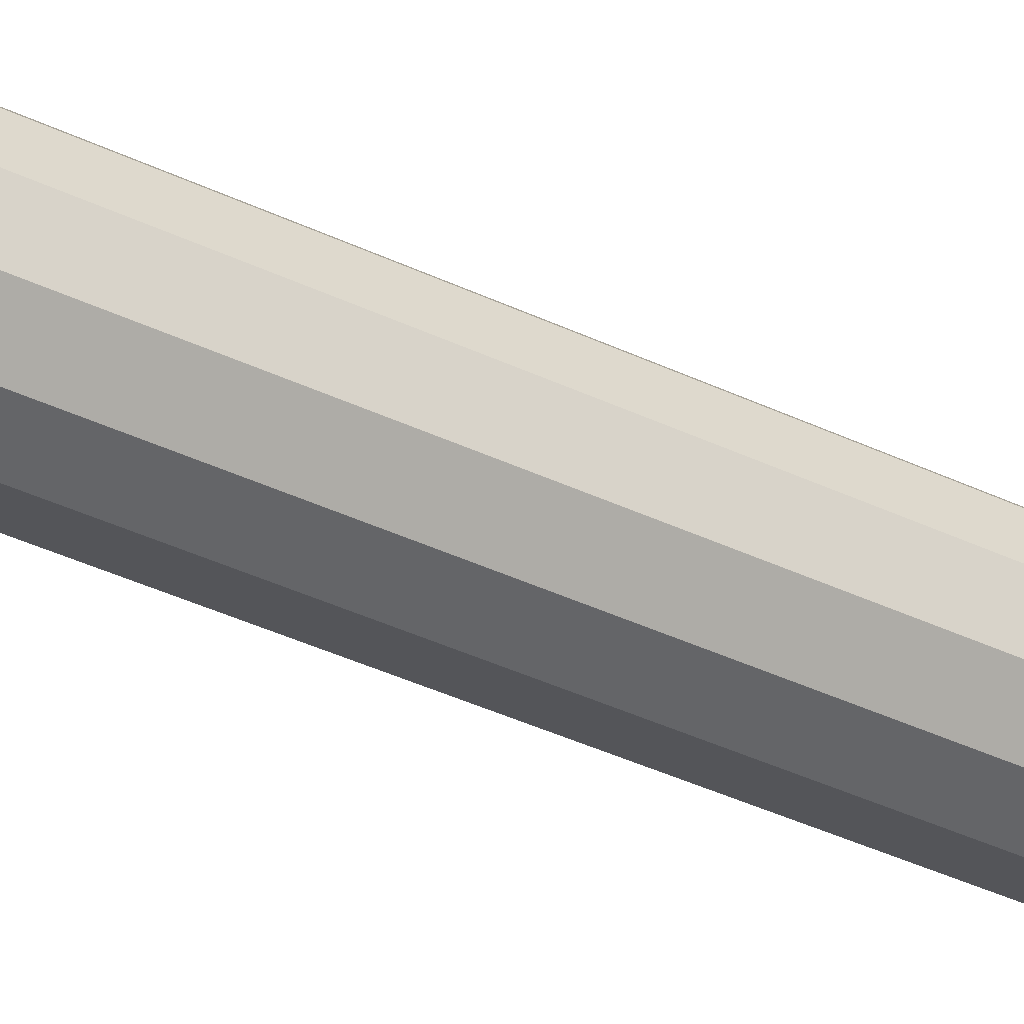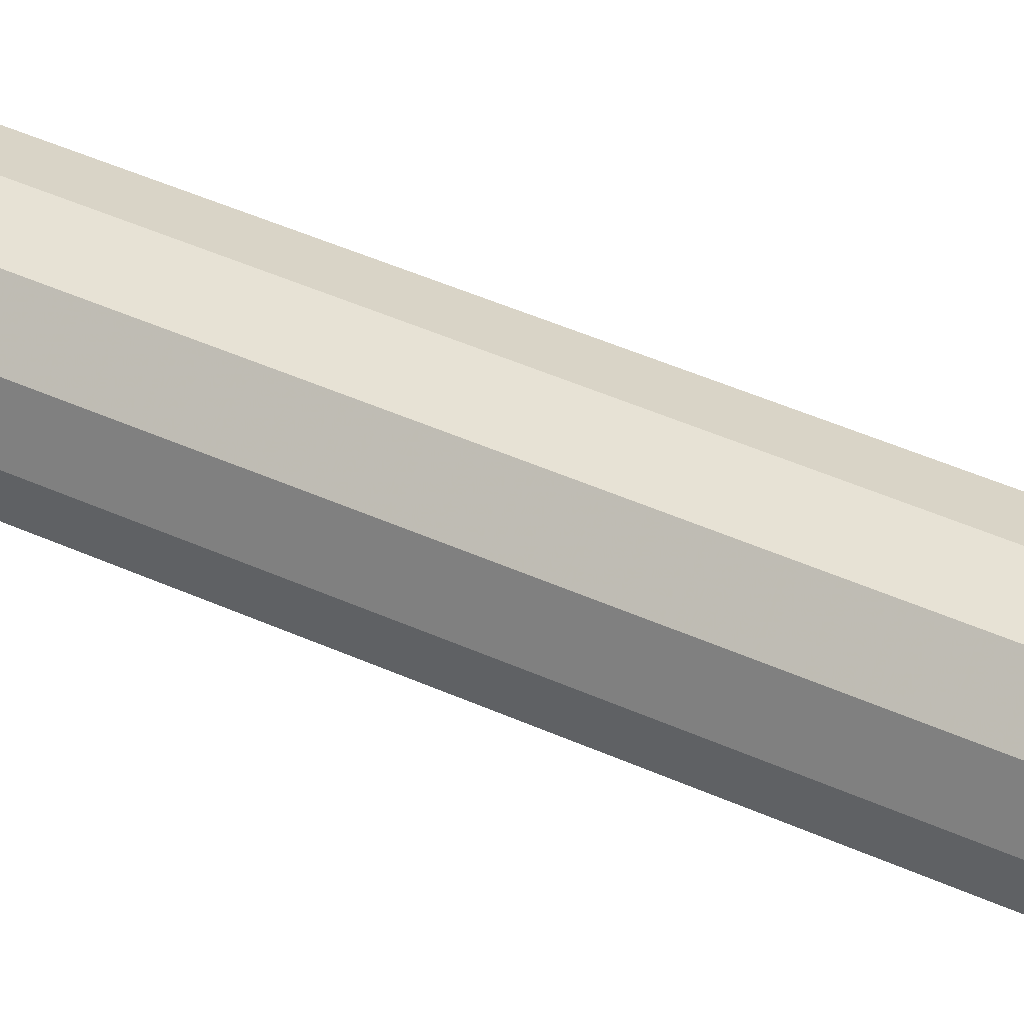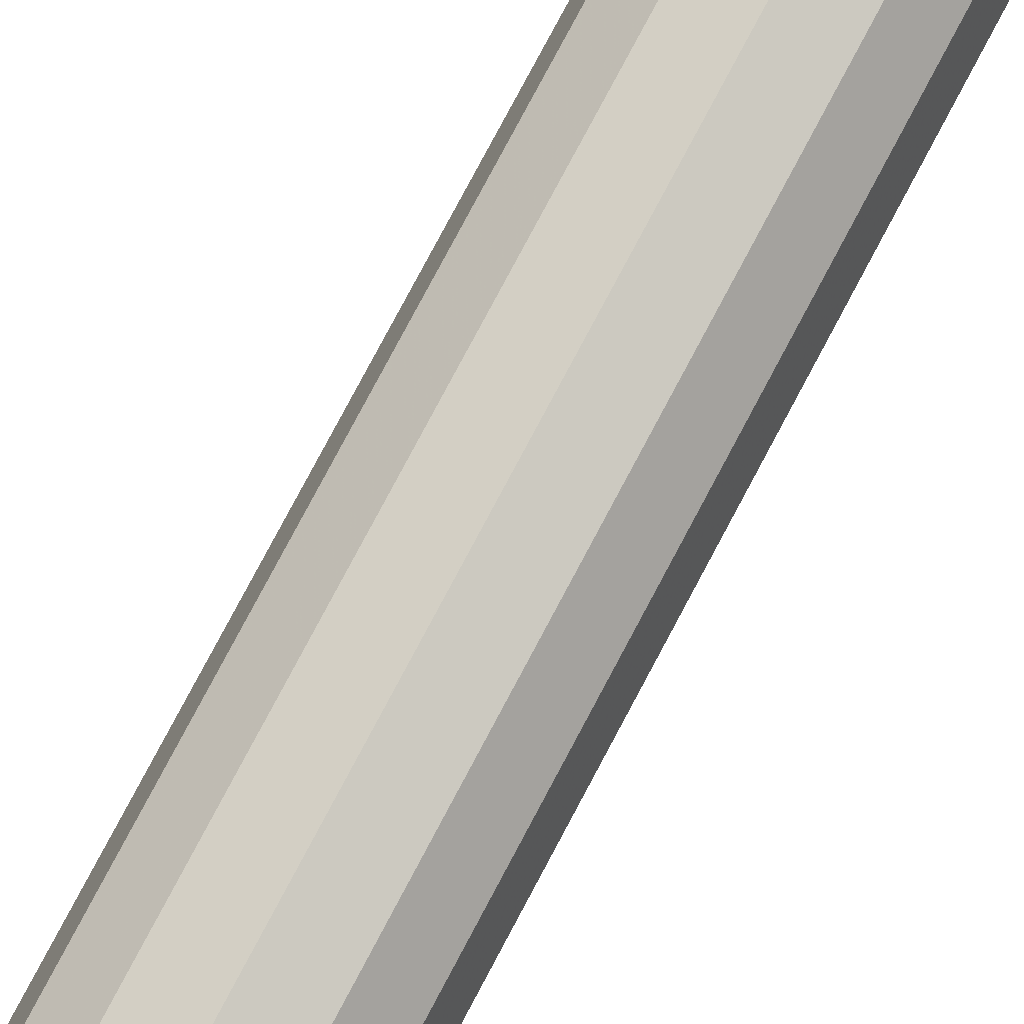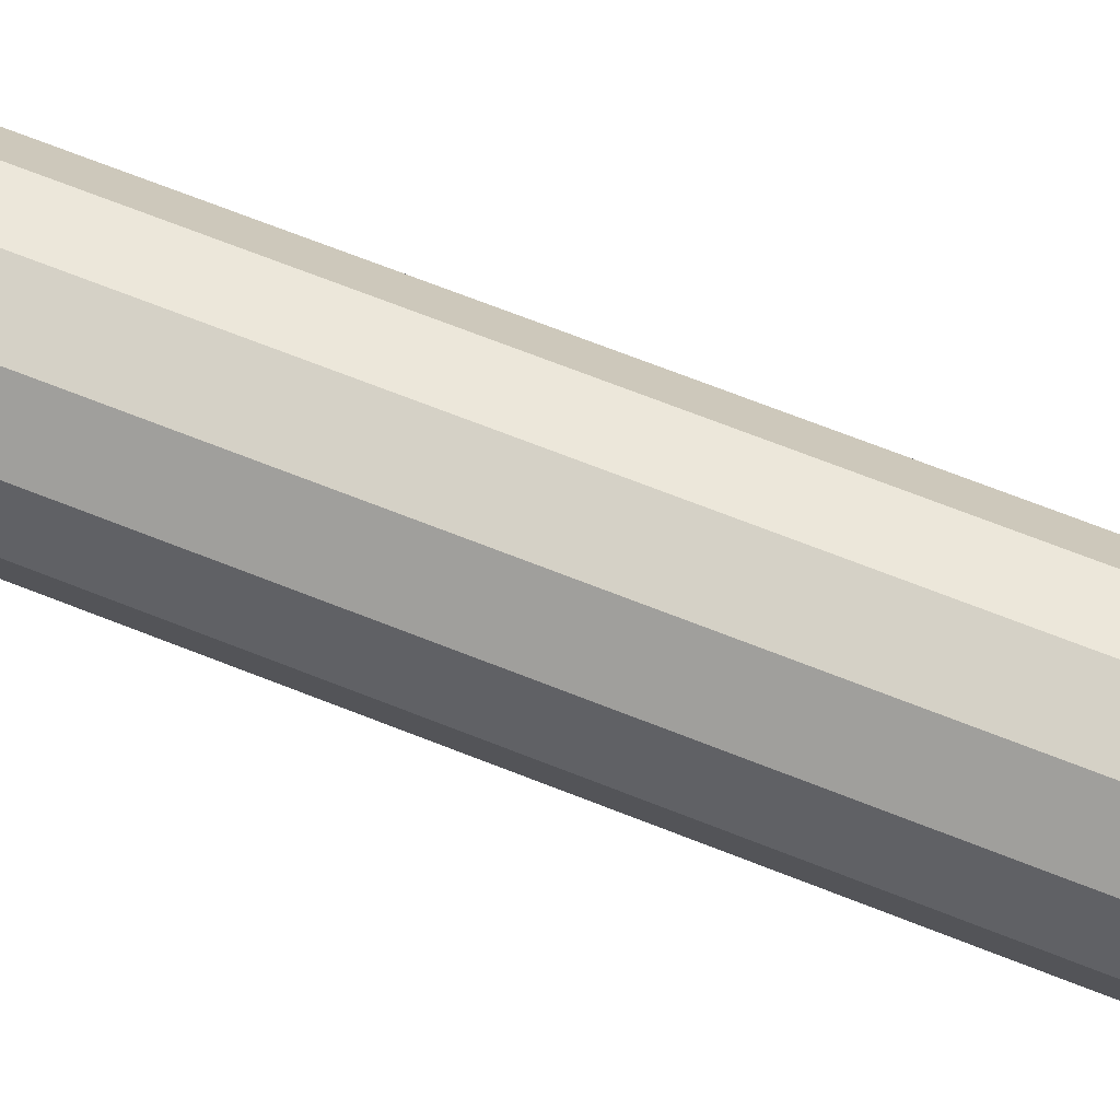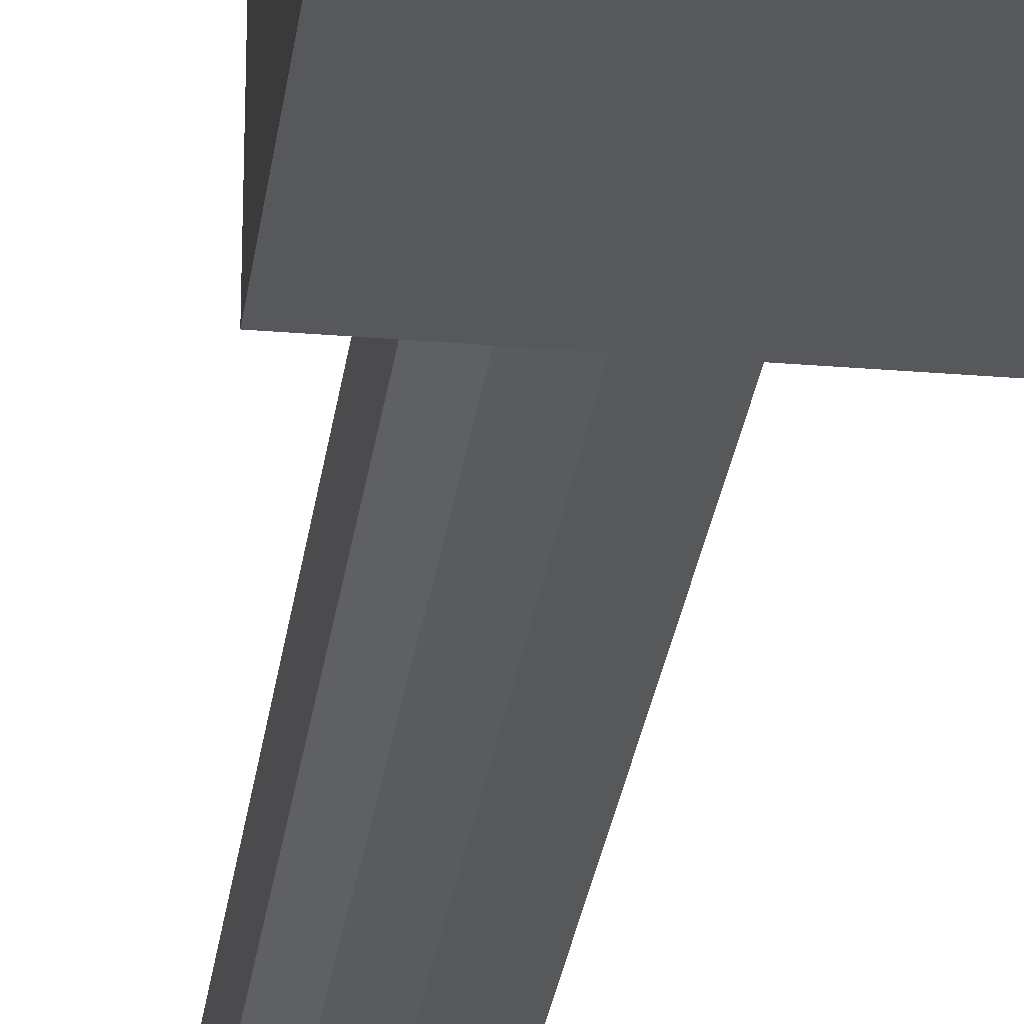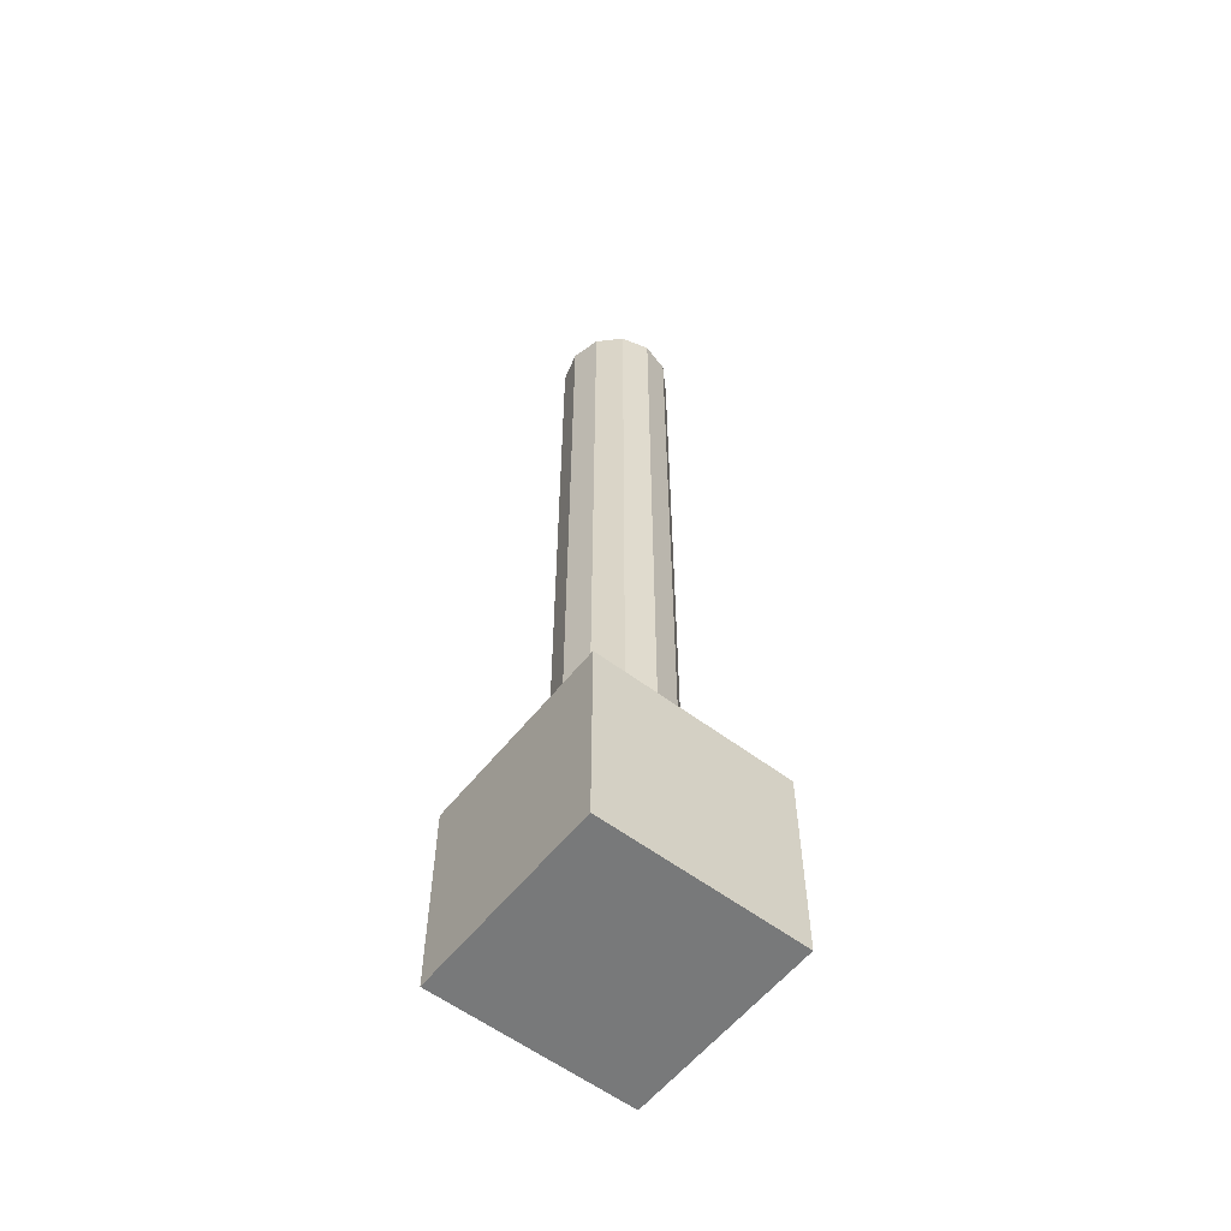
<metadata>
{"format":"obj","ext":"obj","renderer":"f3d","projection":"perspective","resolution":1024,"background":"white","views":[{"elev":-38.1,"azim":58.6,"up":"+Y"},{"elev":41.2,"azim":-60.6,"up":"+Y"},{"elev":78.8,"azim":28.0,"up":"+Y"},{"elev":61.3,"azim":-67.1,"up":"+Y"},{"elev":-27.8,"azim":172.7,"up":"+Y"},{"elev":-57.7,"azim":51.9,"up":"+Z"}]}
</metadata>
<code>
g
v 0.866 0.5 0
v 1 0 0
v 0.866 -0.5 0
v 0.5 -0.866 0
v 1.192e-08 -1 0
v -0.5 -0.866 0
v -0.866 -0.5 0
v -1 -8.742e-08 0
v -0.866 0.5 0
v -0.5 0.866 0
v -4.371e-08 1 0
v 0.5 0.866 0
v 0.866 0.5 -13.4
v 1 0 -13.4
v 0.5 0.866 -13.4
v -4.371e-08 1 -13.4
v -0.5 0.866 -13.4
v -0.866 0.5 -13.4
v -1 -8.742e-08 -13.4
v -0.866 -0.5 -13.4
v -0.5 -0.866 -13.4
v 1.192e-08 -1 -13.4
v 0.5 -0.866 -13.4
v 0.866 -0.5 -13.4
v -1.8 -1.8 -17
v 1.8 -1.8 -17
v 1.8 1.8 -17
v -1.8 1.8 -17
v 1.8 1.8 -13.4
v -1.8 1.8 -13.4
v -0.8781 1.8 -13.5
v -9.308e-08 1.8 -13.5
v 0.8781 1.8 -13.5
v -1.8 -1.8 -13.4
v -0.8781 -1.8 -13.5
v 1.192e-08 -1.8 -13.5
v 0.8781 -1.8 -13.5
v 1.8 -1.8 -13.4
v 1.8 -0.8781 -13.5
v 1.8 8.639e-08 -13.5
v 1.8 0.8781 -13.5
v -1.8 0.8781 -13.5
v -1.8 -1.862e-07 -13.5
v -1.8 -0.8781 -13.5
g
f 1 12 11 10 9 8 7 6 5 4 3 2
f 13 1 2 14
f 15 12 1 13
f 16 11 12 15
f 16 17 10 11
f 17 18 9 10
f 19 8 9 18
f 20 7 8 19
f 21 6 7 20
f 22 5 6 21
f 23 4 5 22
f 24 3 4 23
f 24 14 2 3
f 25 28 27 26
f 28 30 31 32 33 32 31 30 29 27
f 26 38 34 35 36 37 36 35 34 25
f 29 38 39 40 41 40 39 38 26 27
f 34 30 42 43 44 43 42 30 28 25
f 38 29 30 34 20 19 18 17 16 15 13 14 24 23 22 21 20 34

</code>
